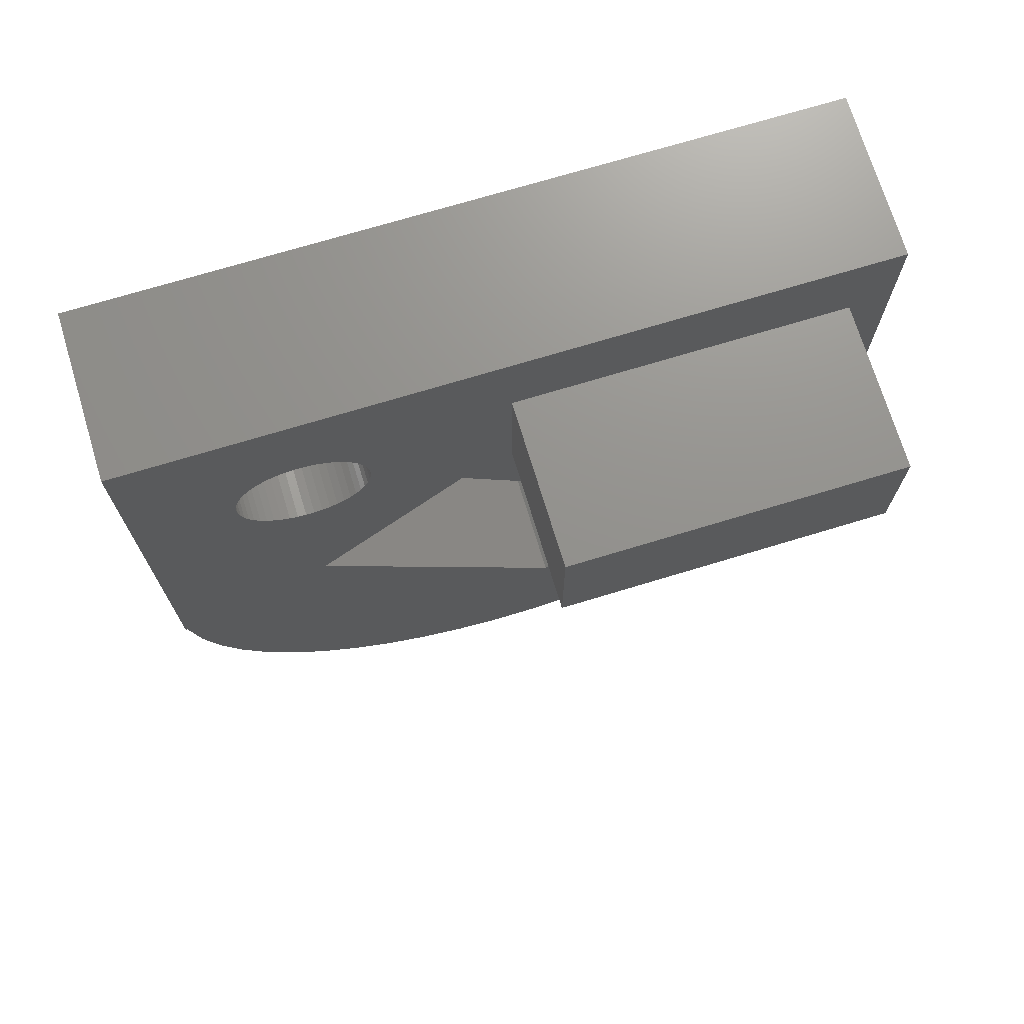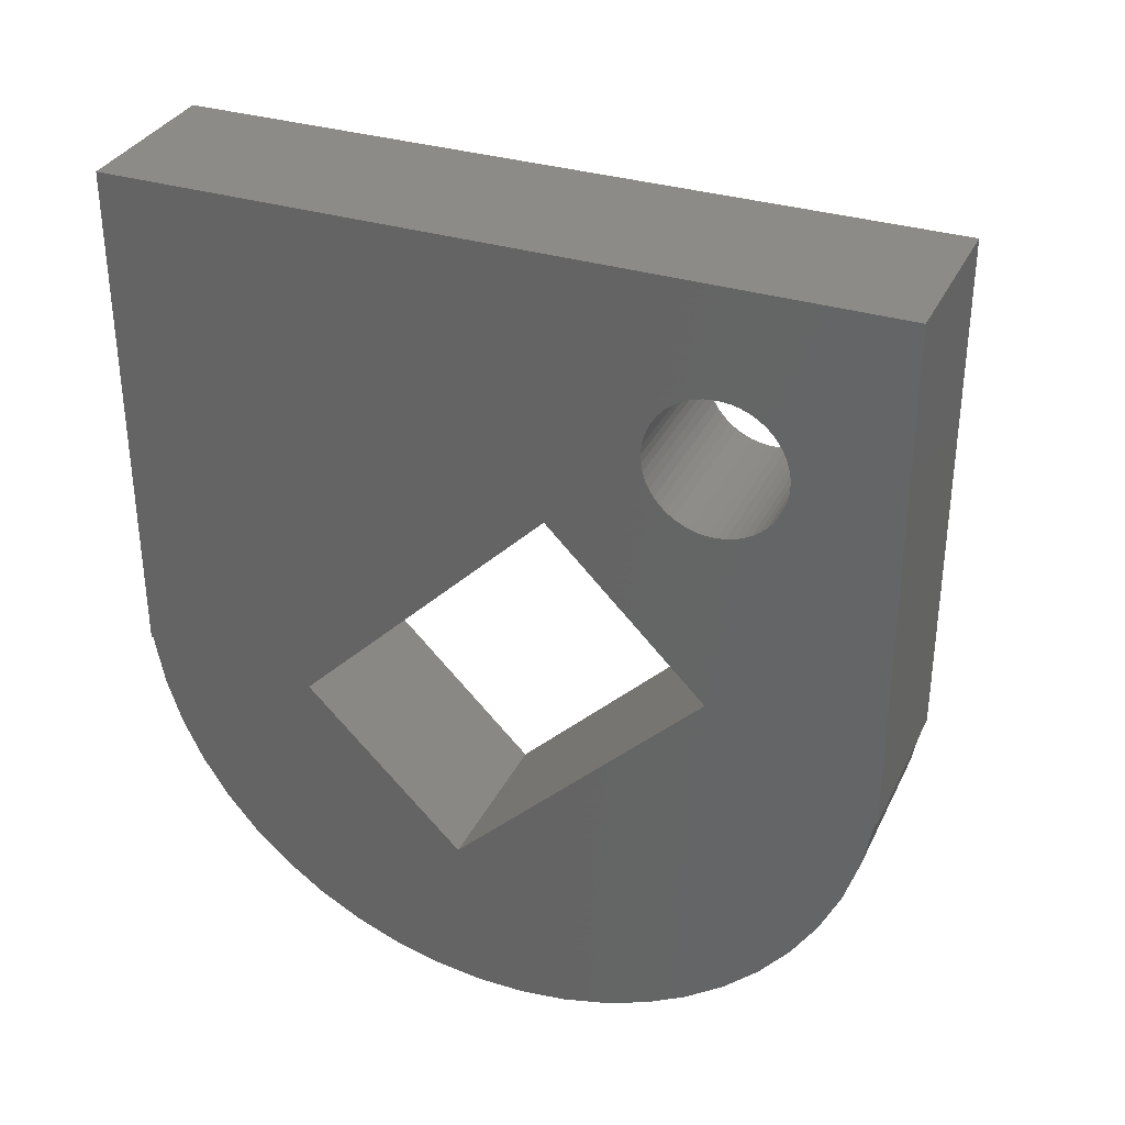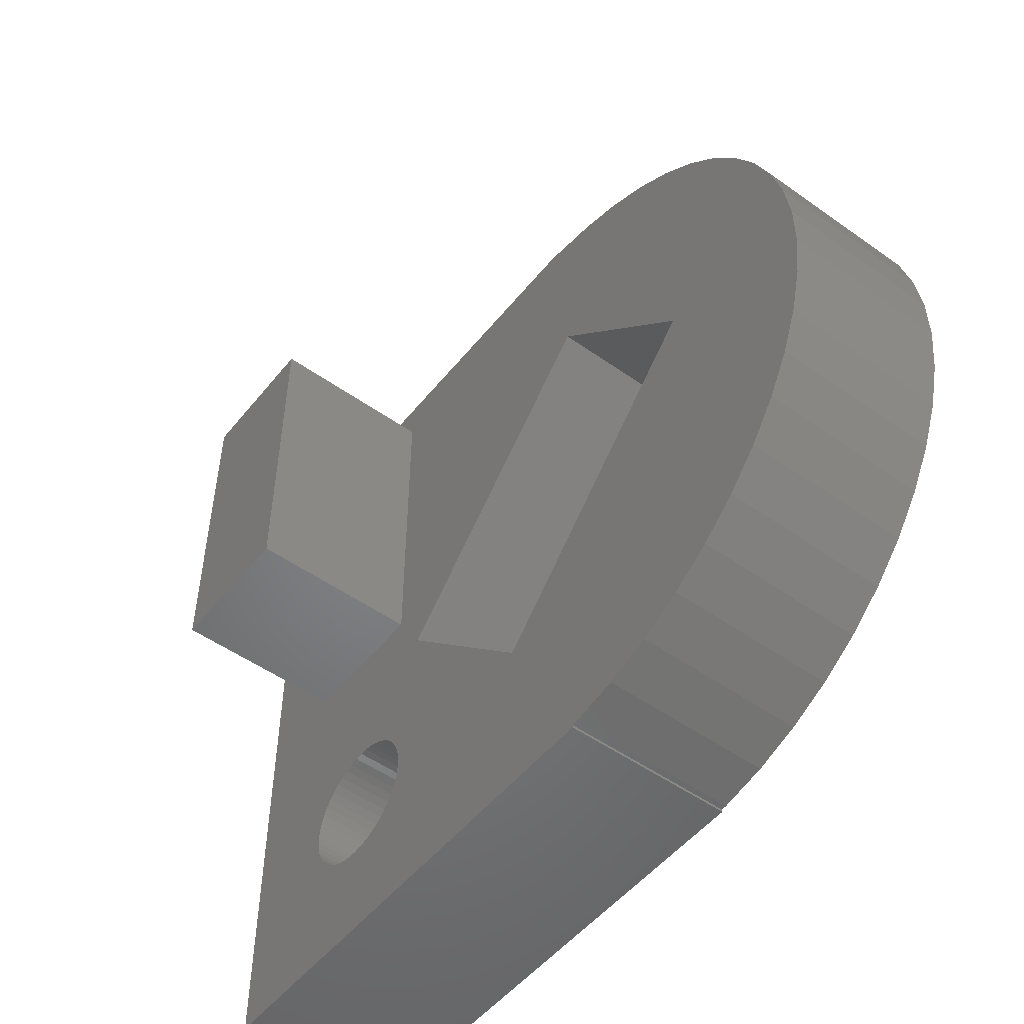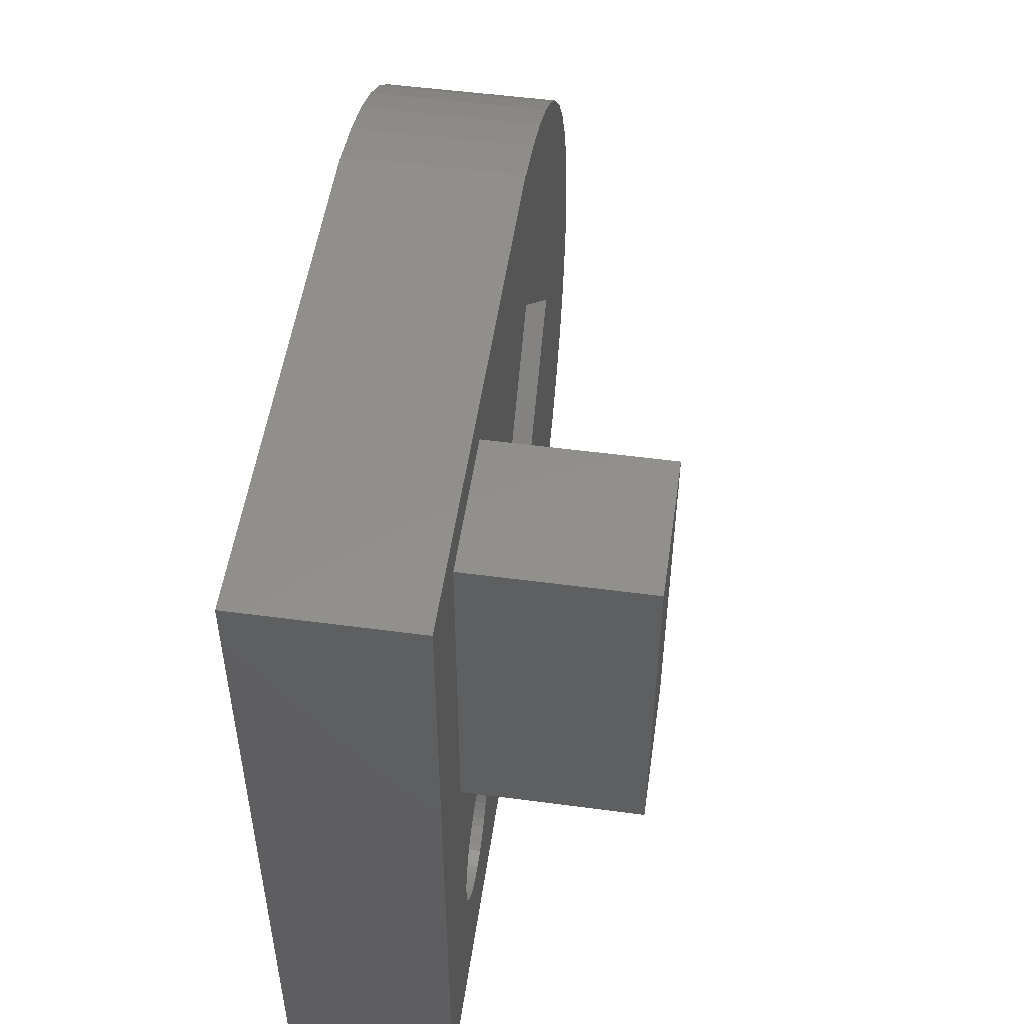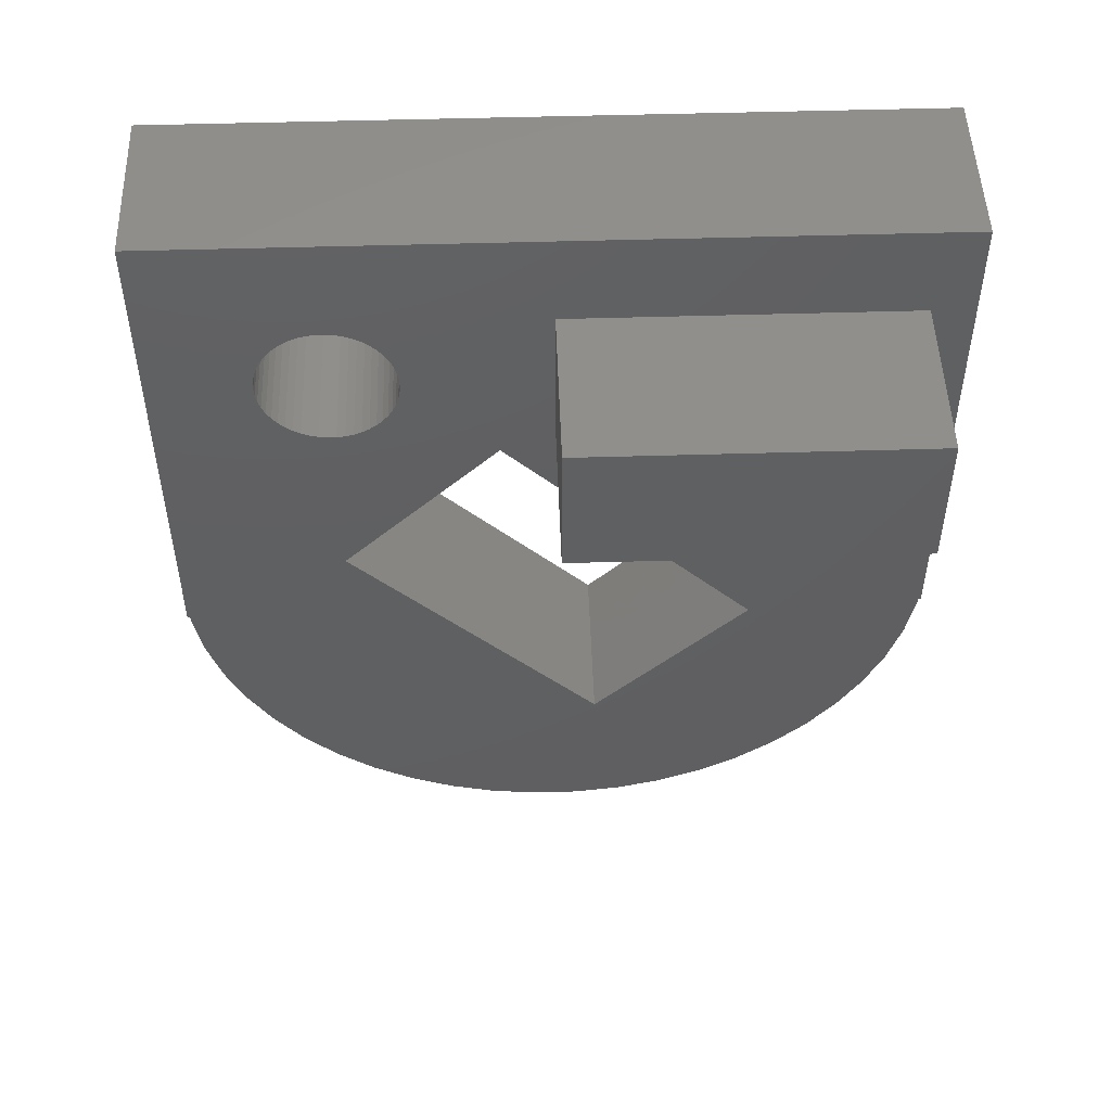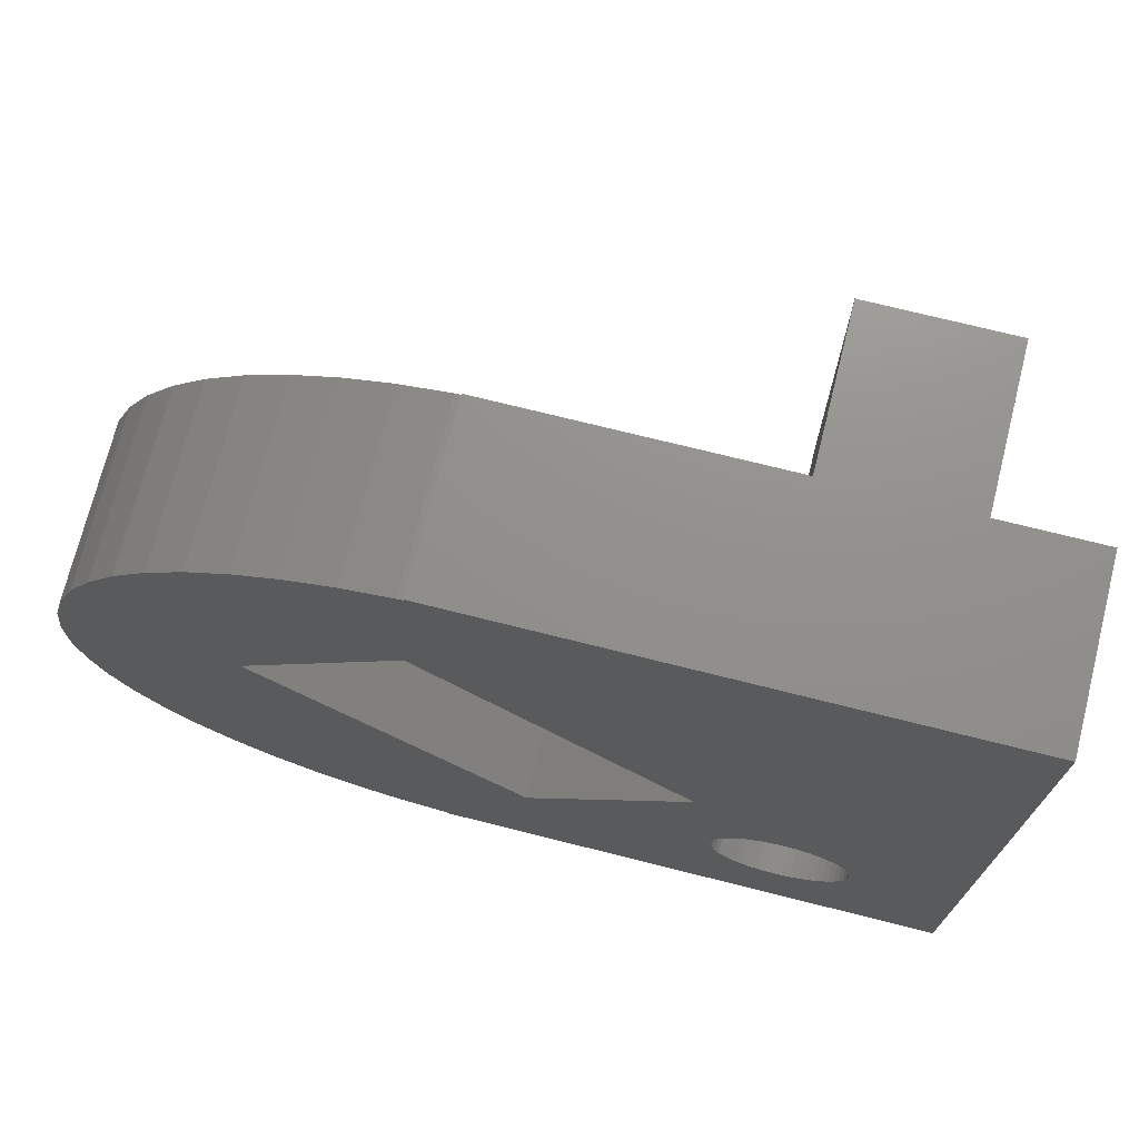
<metadata>
{"format":"stl","ext":"stl","renderer":"f3d","projection":"perspective","resolution":1024,"background":"white","views":[{"elev":71.8,"azim":-106.9,"up":"+Y"},{"elev":33.2,"azim":112.8,"up":"+Y"},{"elev":-51.5,"azim":-37.6,"up":"+Z"},{"elev":51.9,"azim":-171.8,"up":"+Z"},{"elev":49.9,"azim":-91.9,"up":"+Y"},{"elev":72.5,"azim":104.1,"up":"+Z"}]}
</metadata>
<code>
# stl→obj: 213 verts, 430 faces
v -6 5.5 0
v -6 5.5 8
v -6 8.8 0
v -6 8.8 8
v -2 5.5 0
v -2 5.5 7.107
v -2 5.5 8
v -2 8.8 0
v -2 8.8 1.845
v -2 8.8 8
v -2 -1 -9
v -2 1 -5
v -2 11 -9
v -2 -1 -3
v -2 4.336 7.887
v -2 5.29 7.281
v -2 4.748 -1.252
v -2 3.495 -4.441e-16
v -2 8.982 -4.441e-16
v -2 8.497 -5.1
v -2 8.982 0.5651
v -2 8.841 1.686
v -2 11 9
v -2 6.502 -6.55
v -2 6.311 -6.488
v -2 3.313 8.368
v -2 2.238 8.717
v -2 1.128 8.929
v -2 0 9
v -2 -1 8.937
v -2 -1 9
v -2 5.328 -4.7
v -2 5.303 -4.9
v -2 6.129 -6.402
v -2 6.699 -6.587
v -2 6.9 -6.6
v -2 7.101 -6.587
v -2 7.298 -6.55
v -2 7.489 -6.488
v -2 7.671 -6.402
v -2 6.311 -3.512
v -2 6.502 -3.45
v -2 8.348 -5.681
v -2 8.251 -5.857
v -2 7.84 -6.294
v -2 7.995 -6.166
v -2 8.133 -6.02
v -2 7.671 -3.598
v -2 7.84 -3.706
v -2 8.497 -4.9
v -2 8.422 -4.506
v -2 8.472 -4.7
v -2 8.422 -5.494
v -2 8.472 -5.3
v -2 8.348 -4.319
v -2 8.251 -4.143
v -2 8.133 -3.98
v -2 7.995 -3.834
v -2 7.489 -3.512
v -2 7.298 -3.45
v -2 7.101 -3.413
v -2 6.699 -3.413
v -2 6.9 -3.4
v -2 6.129 -3.598
v -2 5.96 -3.706
v -2 5.805 -3.834
v -2 5.667 -3.98
v -2 5.549 -4.143
v -2 5.452 -4.319
v -2 5.378 -4.506
v -2 5.303 -5.1
v -2 5.328 -5.3
v -2 5.96 -6.294
v -2 5.805 -6.166
v -2 5.667 -6.02
v -2 5.549 -5.857
v -2 5.452 -5.681
v -2 5.378 -5.494
v -2 -1.128 8.929
v -2 -1.263 4.758
v -2 -5.01 1.01
v -2 -1 -8.937
v -2 -1.128 -8.929
v -2 -2.238 -8.717
v -2 -3.313 -8.368
v -2 -4.336 -7.887
v -2 -5.29 -7.281
v -2 -6.161 -6.561
v -2 -6.935 -5.737
v -2 -7.599 -4.822
v -2 -8.143 -3.832
v -2 -8.56 -2.781
v -2 -8.841 -1.686
v -2 -8.982 -0.5651
v -2 -8.982 0.5651
v -2 -8.841 1.686
v -2 -8.56 2.781
v -2 -8.143 3.832
v -2 -7.599 4.822
v -2 -6.935 5.737
v -2 -6.161 6.561
v -2 -5.29 7.281
v -2 -4.336 7.887
v -2 -3.313 8.368
v -2 -2.238 8.717
v 1.998e-15 0 -9
v 2 -1 -9
v 2 11 -9
v -2 7.059e-15 -9
v -2 -7.059e-15 -9
v 2 11 9
v -1.998e-15 0 9
v 2 -1 9
v 2 7.059e-15 9
v 2 -7.059e-15 9
v 2 -1 8.937
v 2 -1 4.495
v 2 -1.128 8.929
v 2 4.748 -1.252
v 2 3.495 4.441e-16
v 2 -1.263 4.758
v 2 1 -5
v 2 -5.01 1.01
v 2 -1 -8.937
v 2 5.328 -4.7
v 2 5.303 -4.9
v 2 5.303 -5.1
v 2 5.378 -4.506
v 2 5.452 -4.319
v 2 5.549 -4.143
v 2 5.667 -3.98
v 2 5.805 -3.834
v 2 5.96 -3.706
v 2 6.129 -3.598
v 2 6.311 -3.512
v 2 6.502 -3.45
v 2 6.699 -3.413
v 2 6.9 -3.4
v 2 7.101 -3.413
v 2 7.298 -3.45
v 2 7.489 -3.512
v 2 7.671 -3.598
v 2 7.84 -3.706
v 2 7.995 -3.834
v 2 8.133 -3.98
v 2 8.088 -3.933
v 2 8.251 -4.143
v 2 8.348 -4.319
v 2 8.422 -4.506
v 2 8.472 -4.7
v 2 8.497 -4.9
v 2 8.497 -5.1
v 2 8.472 -5.3
v 2 8.422 -5.494
v 2 8.348 -5.681
v 2 8.251 -5.857
v 2 8.133 -6.02
v 2 7.995 -6.166
v 2 7.84 -6.294
v 2 7.671 -6.402
v 2 7.489 -6.488
v 2 7.298 -6.55
v 2 7.101 -6.587
v 2 6.9 -6.6
v 2 6.699 -6.587
v 2 6.502 -6.55
v 2 6.311 -6.488
v 2 6.129 -6.402
v 2 6.255 -6.461
v 2 5.96 -6.294
v 2 5.805 -6.166
v 2 5.667 -6.02
v 2 5.549 -5.857
v 2 5.452 -5.681
v 2 5.378 -5.494
v 2 5.328 -5.3
v 2 -2.238 8.717
v 2 -3.313 8.368
v 2 -4.336 7.887
v 2 -5.29 7.281
v 2 -6.161 6.561
v 2 -6.935 5.737
v 2 -7.599 4.822
v 2 -8.143 3.832
v 2 -8.56 2.781
v 2 -8.841 1.686
v 2 -8.982 0.5651
v 2 -8.982 -0.5651
v 2 -8.841 -1.686
v 2 -8.56 -2.781
v 2 -8.143 -3.832
v 2 -7.599 -4.822
v 2 -6.935 -5.737
v 2 -6.161 -6.561
v 2 -5.29 -7.281
v 2 -4.336 -7.887
v 2 -3.313 -8.368
v 2 -2.238 -8.717
v 2 -1.128 -8.929
v 2 0 -9
v 2 8.982 4.441e-16
v 2 8.982 -0.5651
v 2 8.841 -1.686
v 2 8.56 -2.781
v 2 8.143 -3.832
v 2 1.128 -8.929
v 2 5.29 -7.281
v 2 6.161 -6.561
v 2 4.336 -7.887
v 2 3.313 -8.368
v 2 2.238 -8.717
v -2 0 -9
v 2 0 9
f 1 2 3
f 3 2 4
f 2 1 5
f 6 2 5
f 7 2 6
f 1 3 5
f 5 3 8
f 3 4 8
f 9 4 10
f 8 4 9
f 4 2 7
f 10 4 7
f 11 12 13
f 11 14 12
f 15 7 16
f 17 18 19
f 20 19 13
f 19 21 13
f 21 22 13
f 22 9 10
f 22 10 13
f 10 23 13
f 6 16 7
f 24 13 25
f 7 15 26
f 7 26 10
f 26 27 10
f 27 28 10
f 28 23 10
f 29 30 31
f 29 31 23
f 29 23 28
f 32 33 17
f 13 34 25
f 35 13 24
f 36 13 35
f 37 13 36
f 38 13 37
f 39 13 38
f 40 13 39
f 41 17 42
f 43 13 44
f 13 40 45
f 13 45 46
f 13 46 47
f 13 47 44
f 48 17 49
f 50 19 20
f 51 19 52
f 43 53 13
f 52 19 50
f 53 54 13
f 54 20 13
f 55 19 51
f 56 19 55
f 57 19 56
f 58 19 57
f 49 19 58
f 17 19 49
f 59 17 48
f 60 17 59
f 61 17 60
f 42 17 62
f 17 61 63
f 17 63 62
f 64 17 41
f 65 17 64
f 65 66 17
f 66 67 17
f 67 68 17
f 68 69 17
f 69 70 17
f 70 32 17
f 17 33 71
f 17 71 72
f 34 13 12
f 73 34 12
f 74 73 12
f 75 74 12
f 76 75 12
f 77 76 12
f 78 77 12
f 72 78 12
f 17 72 12
f 29 28 79
f 79 28 27
f 79 27 26
f 79 26 15
f 79 15 16
f 79 16 6
f 79 6 5
f 8 9 22
f 8 22 21
f 8 21 19
f 8 19 5
f 5 19 18
f 5 18 79
f 79 18 80
f 79 80 81
f 14 82 81
f 81 82 83
f 81 83 84
f 81 84 85
f 81 85 86
f 81 86 87
f 81 87 88
f 81 88 89
f 81 89 90
f 81 90 91
f 81 91 79
f 79 91 92
f 79 92 93
f 79 93 94
f 79 94 95
f 79 95 96
f 79 96 97
f 79 97 98
f 79 98 99
f 79 99 100
f 79 100 101
f 79 101 102
f 79 102 103
f 79 103 104
f 79 104 105
f 106 13 107
f 107 13 108
f 11 13 109
f 11 109 110
f 11 110 107
f 109 13 106
f 106 107 110
f 13 23 108
f 108 23 111
f 112 31 113
f 112 114 23
f 111 115 113
f 23 31 112
f 111 114 115
f 111 23 114
f 115 112 113
f 31 30 116
f 113 31 116
f 117 113 116
f 30 29 79
f 118 30 79
f 116 30 118
f 17 119 18
f 18 119 120
f 18 120 117
f 18 117 121
f 18 121 80
f 122 119 17
f 12 122 17
f 123 122 12
f 14 123 12
f 14 81 123
f 82 11 107
f 14 11 82
f 124 82 107
f 125 126 32
f 32 126 33
f 126 127 33
f 33 127 71
f 128 125 70
f 70 125 32
f 129 128 69
f 69 128 70
f 130 129 68
f 68 129 69
f 131 130 67
f 67 130 68
f 132 131 66
f 66 131 67
f 133 132 65
f 65 132 66
f 134 133 64
f 64 133 65
f 135 134 41
f 41 134 64
f 136 135 42
f 42 135 41
f 137 136 62
f 62 136 42
f 138 137 63
f 63 137 62
f 139 138 61
f 61 138 63
f 140 139 60
f 60 139 61
f 141 140 59
f 59 140 60
f 142 141 48
f 48 141 59
f 143 142 49
f 49 142 48
f 144 143 58
f 58 143 49
f 57 145 146
f 144 57 146
f 144 58 57
f 56 147 145
f 57 56 145
f 55 148 147
f 56 55 147
f 51 149 148
f 55 51 148
f 52 150 149
f 51 52 149
f 50 151 150
f 52 50 150
f 152 151 50
f 20 152 50
f 153 152 20
f 54 153 20
f 154 153 54
f 53 154 54
f 155 154 53
f 43 155 53
f 156 155 43
f 44 156 43
f 157 156 44
f 47 157 44
f 158 157 47
f 46 158 47
f 159 158 46
f 45 159 46
f 160 159 45
f 40 160 45
f 161 160 40
f 39 161 40
f 162 161 39
f 38 162 39
f 163 162 38
f 37 163 38
f 164 163 37
f 36 164 37
f 165 164 36
f 35 165 36
f 166 165 35
f 24 166 35
f 167 166 24
f 25 167 24
f 25 168 169
f 167 25 169
f 25 34 168
f 170 168 34
f 73 170 34
f 171 170 73
f 74 171 73
f 171 74 172
f 172 74 75
f 172 75 173
f 173 75 76
f 173 76 174
f 174 76 77
f 174 77 175
f 175 77 78
f 175 78 176
f 176 78 72
f 176 72 127
f 127 72 71
f 118 79 105
f 177 118 105
f 177 105 104
f 178 177 104
f 178 104 103
f 179 178 103
f 179 103 102
f 180 179 102
f 180 102 101
f 181 180 101
f 181 101 100
f 182 181 100
f 182 100 99
f 183 182 99
f 183 99 98
f 184 183 98
f 184 98 97
f 185 184 97
f 185 97 96
f 186 185 96
f 186 96 95
f 187 186 95
f 187 95 94
f 188 187 94
f 188 94 93
f 189 188 93
f 189 93 92
f 190 189 92
f 190 92 91
f 191 190 91
f 191 91 90
f 192 191 90
f 192 90 89
f 193 192 89
f 193 89 88
f 194 193 88
f 88 87 194
f 194 87 195
f 87 86 195
f 195 86 196
f 86 85 196
f 196 85 197
f 85 84 197
f 197 84 198
f 84 83 198
f 198 83 199
f 83 82 199
f 199 82 124
f 199 124 200
f 123 81 121
f 121 81 80
f 200 107 108
f 148 149 108
f 113 117 111
f 117 120 111
f 111 201 108
f 201 202 108
f 202 203 108
f 203 204 108
f 204 205 108
f 206 200 108
f 149 150 108
f 205 146 145
f 205 147 108
f 205 145 147
f 147 148 108
f 150 151 108
f 151 152 108
f 152 153 108
f 153 154 108
f 154 155 108
f 155 156 108
f 156 157 108
f 163 207 162
f 157 158 108
f 158 159 108
f 159 160 108
f 160 161 108
f 161 162 108
f 164 207 163
f 208 165 166
f 208 164 165
f 169 208 167
f 162 207 108
f 207 209 108
f 209 210 108
f 210 211 108
f 211 206 108
f 124 107 200
f 120 201 111
f 166 167 208
f 208 207 164
f 212 110 109
f 212 109 106
f 106 110 212
f 114 213 115
f 213 112 115
f 114 112 213
f 117 116 118
f 178 117 177
f 177 117 118
f 179 117 178
f 121 117 179
f 123 188 189
f 123 187 188
f 123 186 187
f 123 185 186
f 123 184 185
f 123 183 184
f 123 182 183
f 123 181 182
f 123 180 181
f 123 121 180
f 122 200 206
f 122 199 200
f 122 198 199
f 122 196 197
f 169 168 208
f 201 203 202
f 208 170 207
f 170 171 207
f 171 172 207
f 172 173 207
f 173 174 207
f 122 197 198
f 122 195 196
f 122 194 195
f 122 193 194
f 122 192 193
f 201 204 203
f 122 191 192
f 122 190 191
f 122 123 190
f 119 130 131
f 119 129 130
f 119 125 128
f 119 126 125
f 119 127 126
f 119 176 127
f 175 207 174
f 176 207 175
f 119 207 176
f 119 209 207
f 119 210 209
f 119 211 210
f 119 122 211
f 134 119 133
f 119 128 129
f 211 122 206
f 190 123 189
f 180 121 179
f 168 170 208
f 201 205 204
f 201 146 205
f 201 144 146
f 201 143 144
f 201 142 143
f 201 141 142
f 201 140 141
f 201 139 140
f 201 138 139
f 201 137 138
f 201 136 137
f 201 135 136
f 201 134 135
f 201 119 134
f 119 132 133
f 119 131 132
f 201 120 119

</code>
